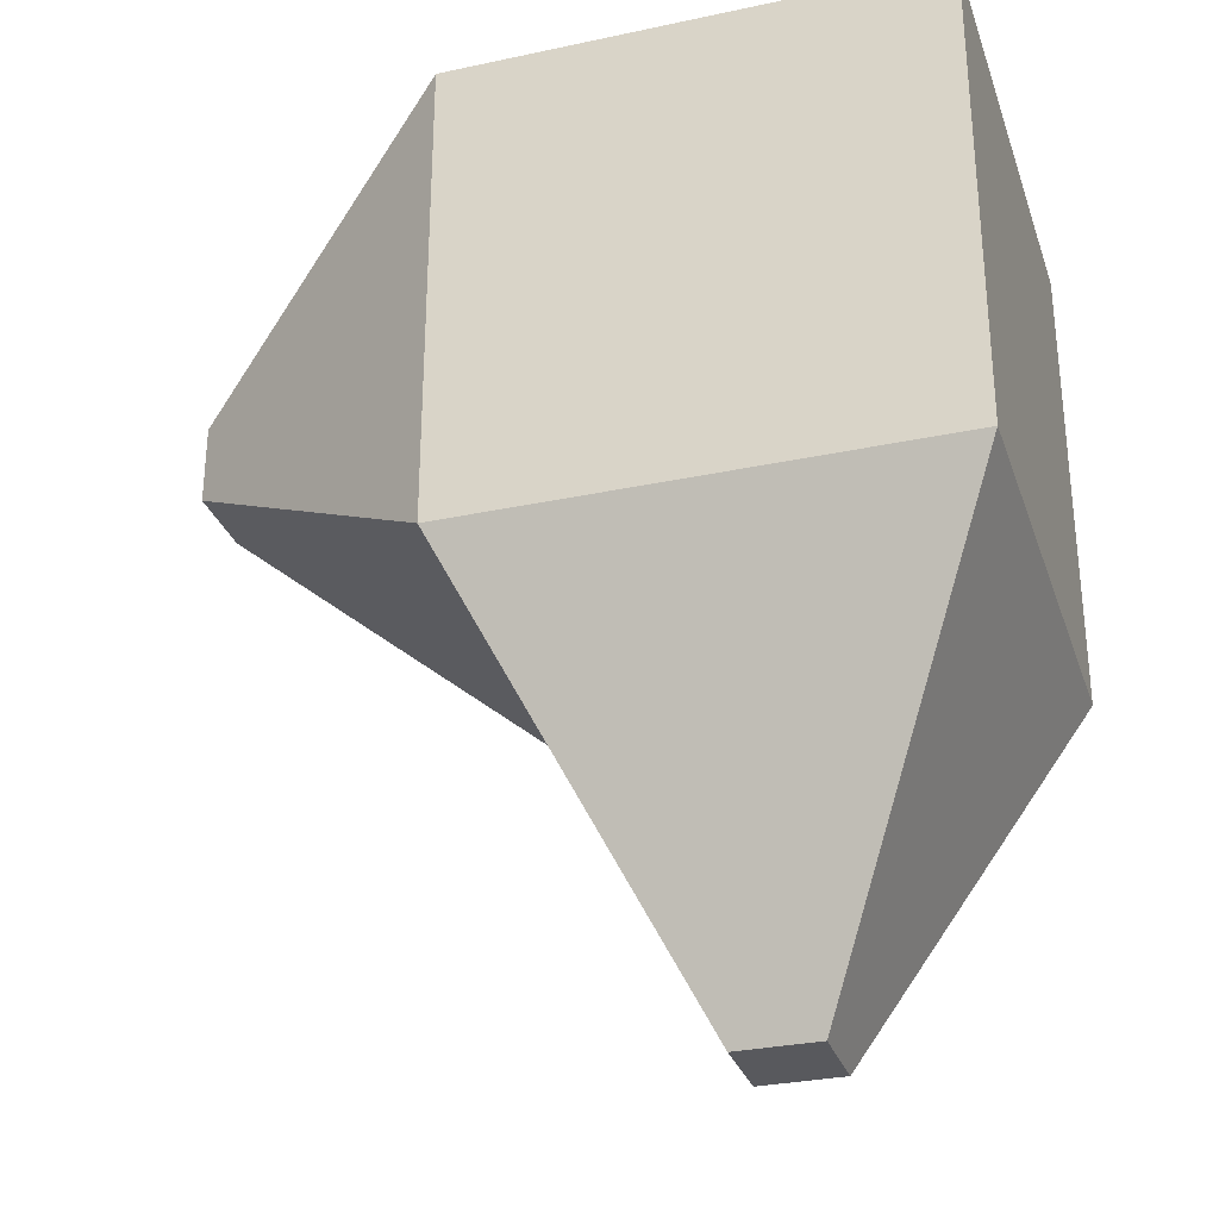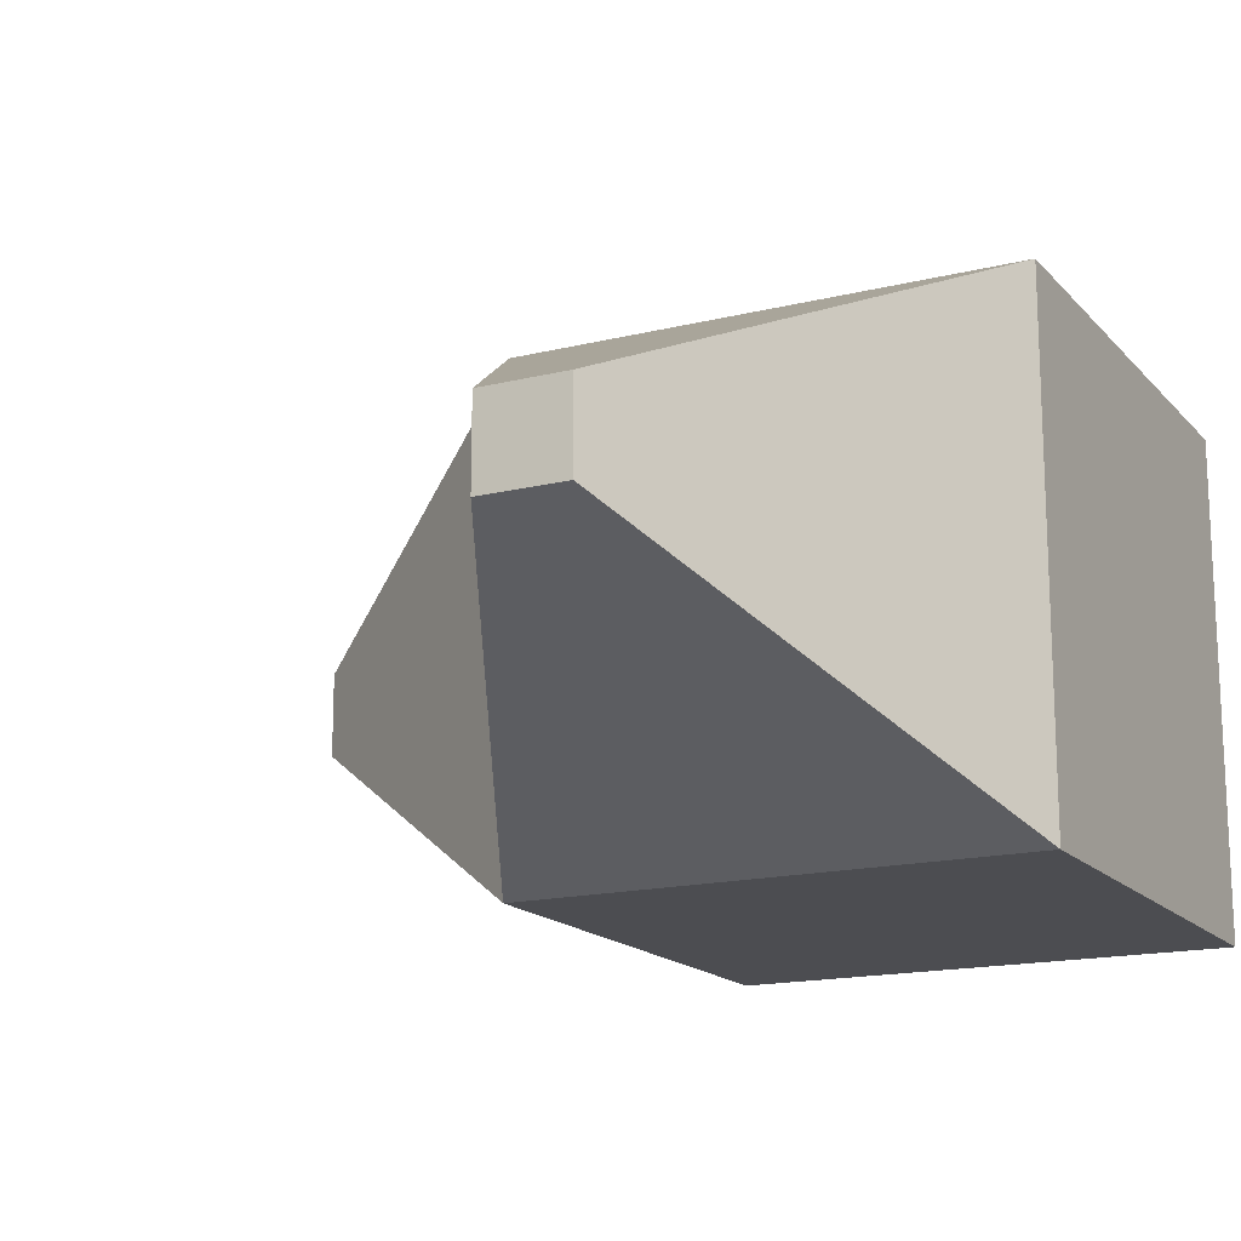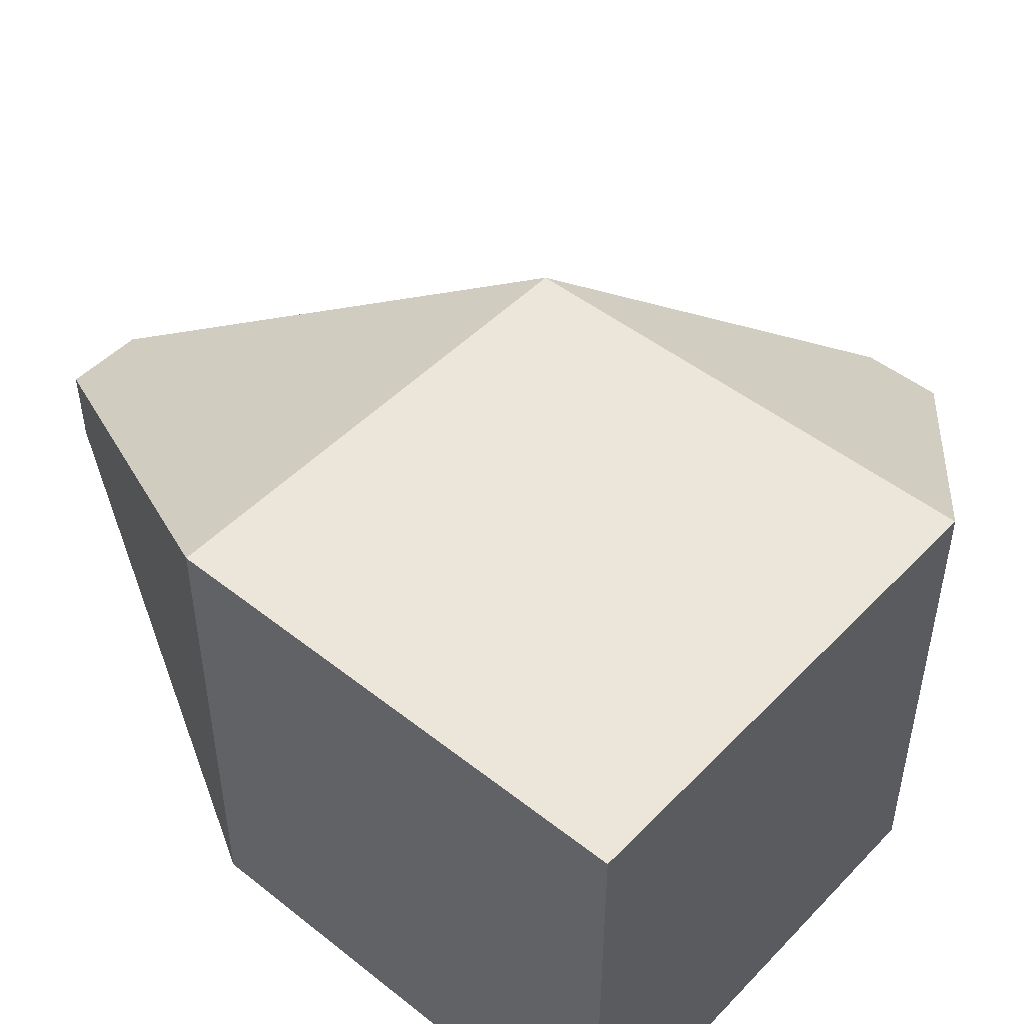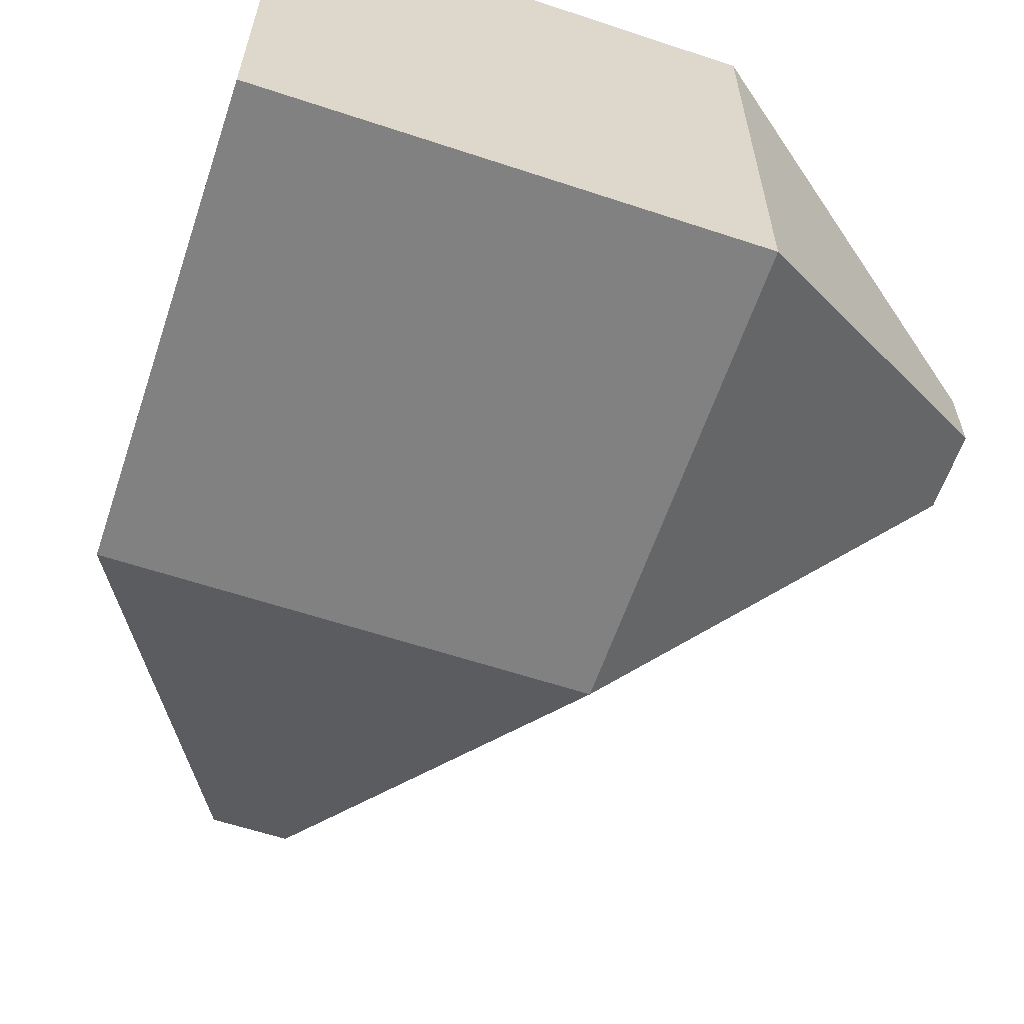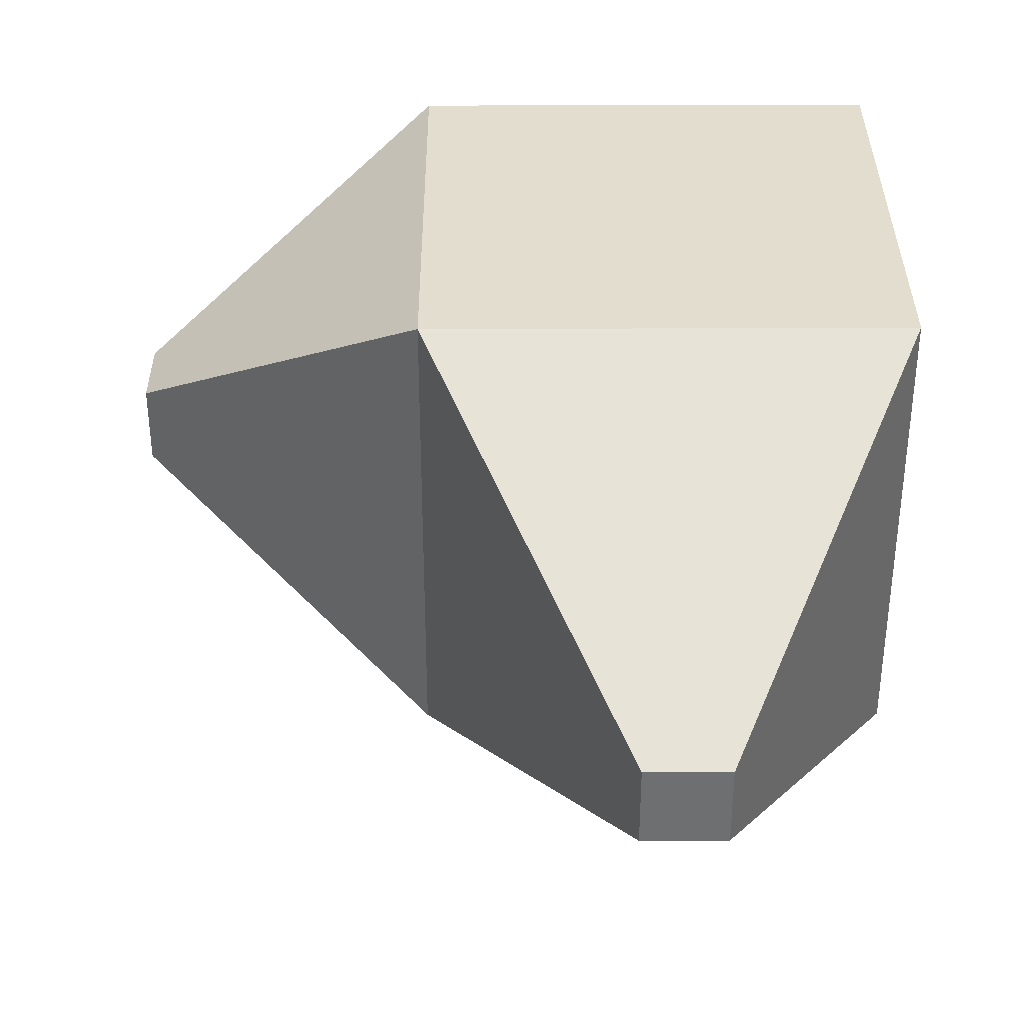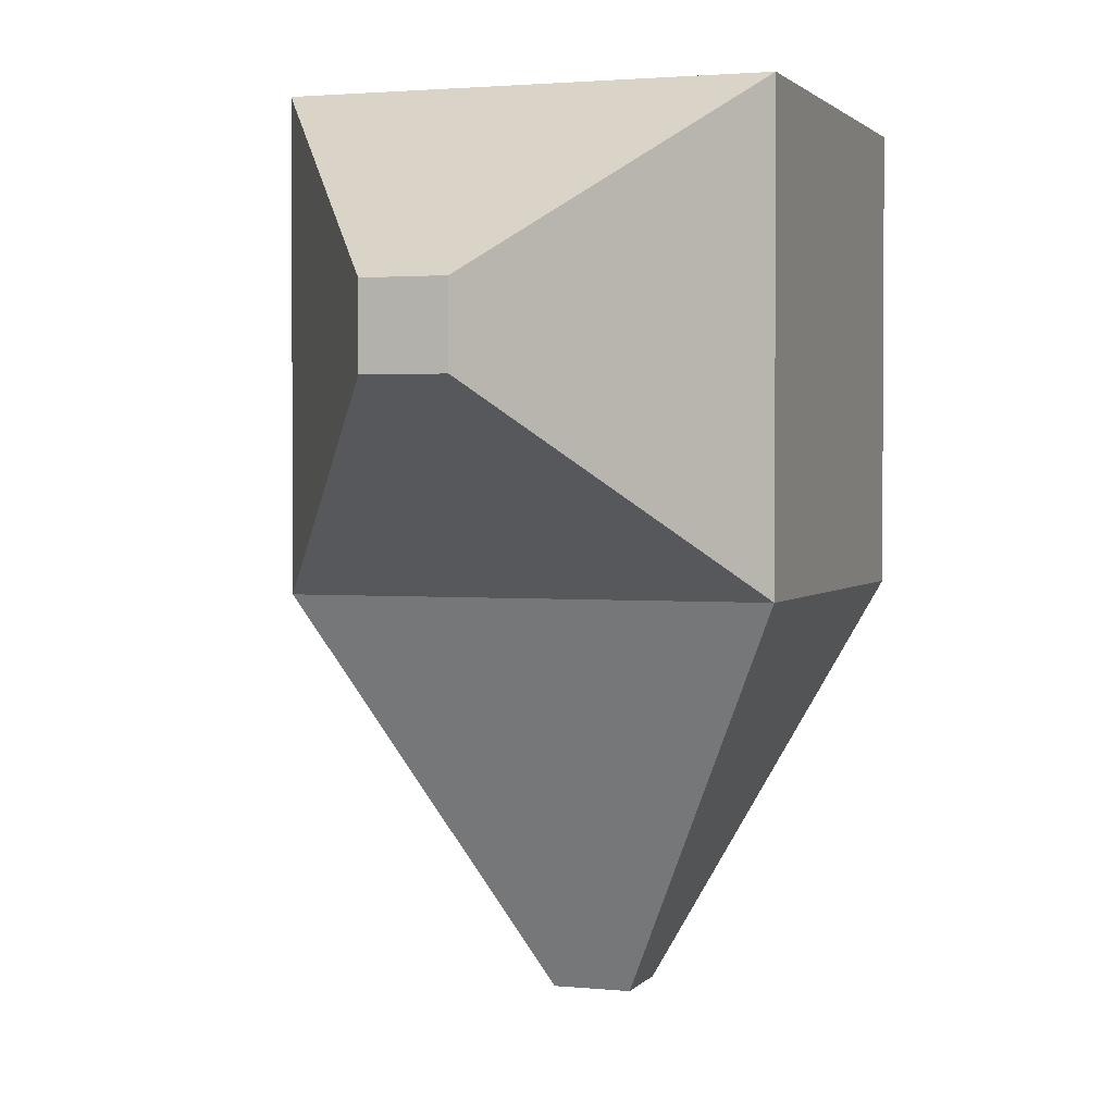
<metadata>
{"format":"obj","ext":"obj","renderer":"f3d","projection":"perspective","resolution":1024,"background":"white","views":[{"elev":-30.2,"azim":-162.7,"up":"+Z"},{"elev":-16.2,"azim":-153.0,"up":"+Y"},{"elev":48.2,"azim":-48.6,"up":"+Y"},{"elev":-60.5,"azim":-18.7,"up":"+Y"},{"elev":35.5,"azim":179.7,"up":"+Y"},{"elev":2.0,"azim":109.0,"up":"+Z"}]}
</metadata>
<code>
v  -0.5 0 0.5
v  -0.5 0 -0.5
v  0.5 0 -0.5
v  0.5 0 0.5
v  -0.5 1 0.5
v  0.5 1 0.5
v  0.5 1 -0.5
v  -0.5 1 -0.5
v  1.124 0.4163 0.0837
v  1.124 0.4163 -0.0837
v  1.124 0.5837 -0.0837
v  1.124 0.5837 0.0837
v  0.0837 0.4163 -1.35
v  -0.0837 0.4163 -1.35
v  -0.0837 0.5837 -1.35
v  0.0837 0.5837 -1.35
g Box001
f 1 2 3
f 3 4 1
f 5 6 7
f 7 8 5
f 1 4 6
f 6 5 1
f 9 10 11
f 11 12 9
f 13 14 15
f 15 16 13
f 2 1 5
f 5 8 2
f 3 2 14
f 14 13 3
f 2 8 15
f 15 14 2
f 8 7 16
f 16 15 8
f 7 3 13
f 13 16 7
f 4 3 10
f 10 9 4
f 3 7 11
f 11 10 3
f 7 6 12
f 12 11 7
f 6 4 9
f 9 12 6

</code>
